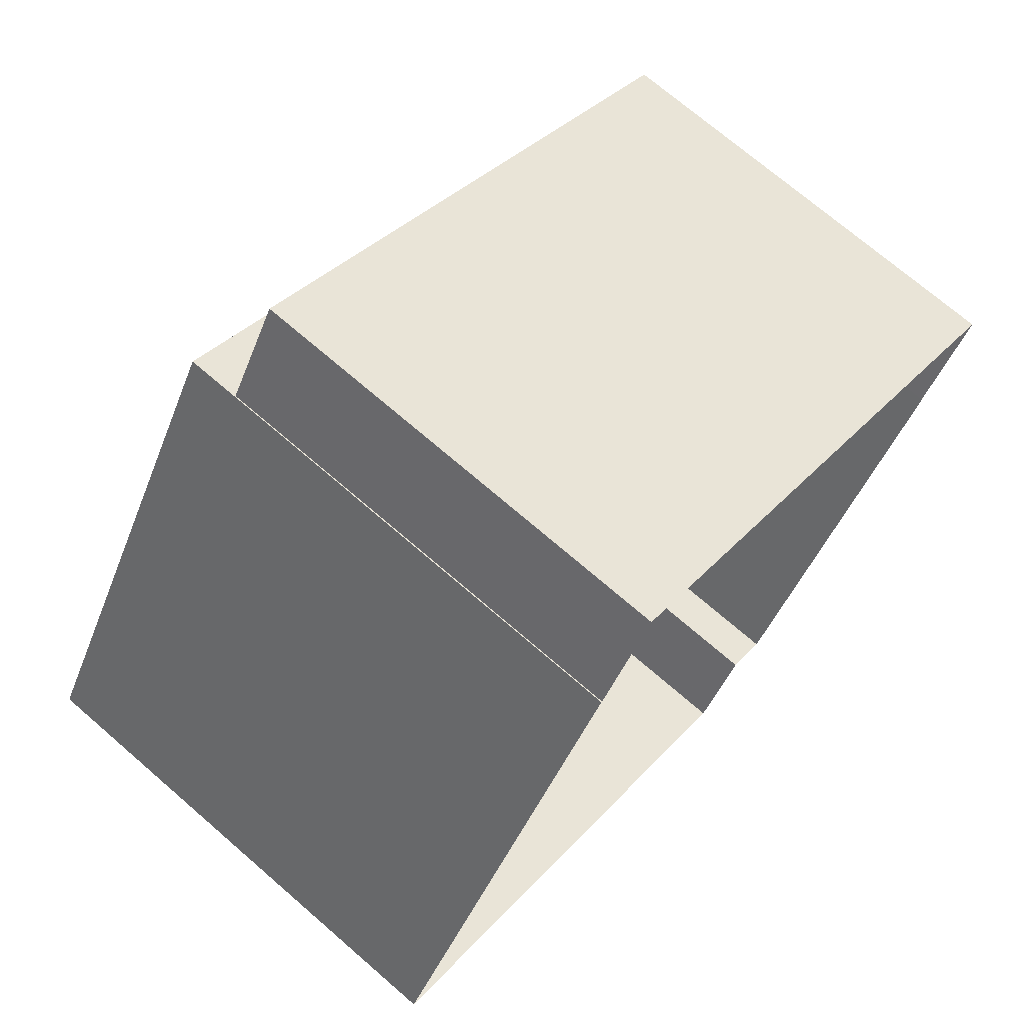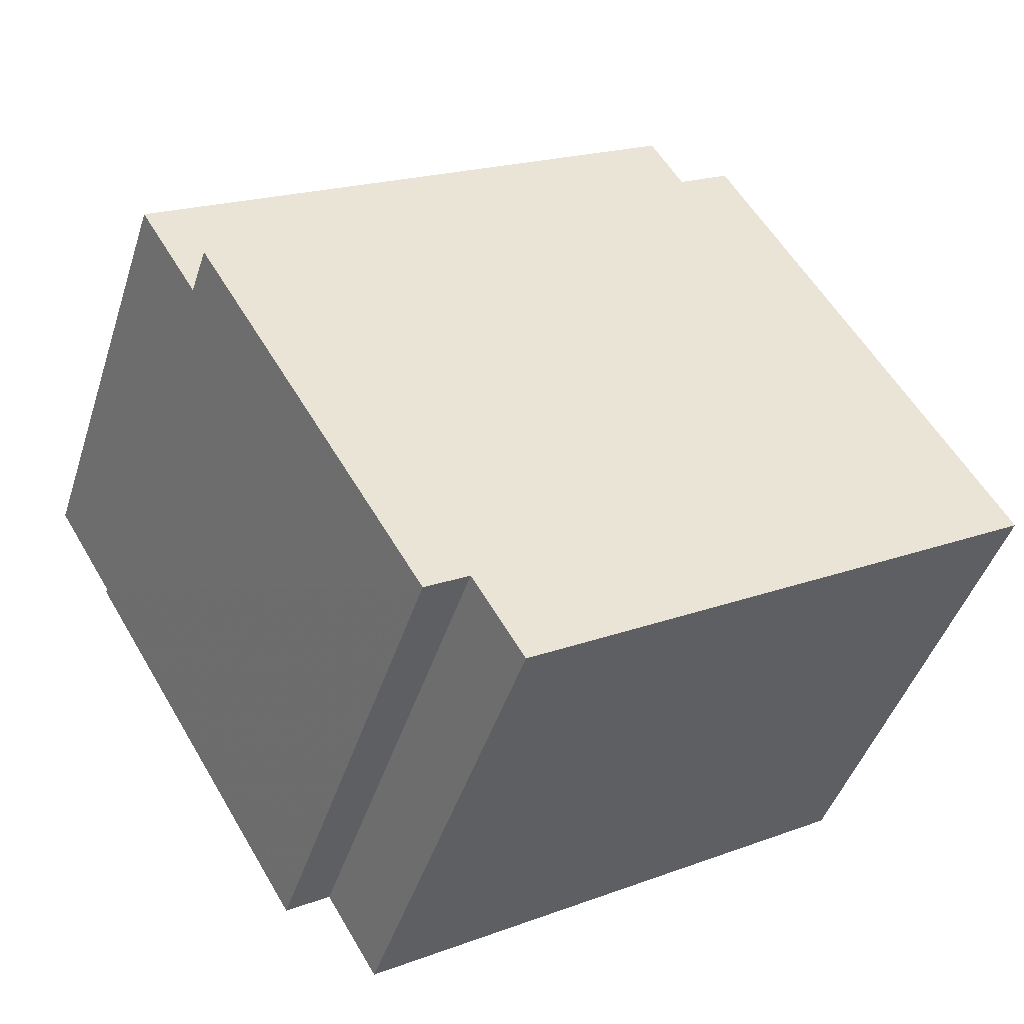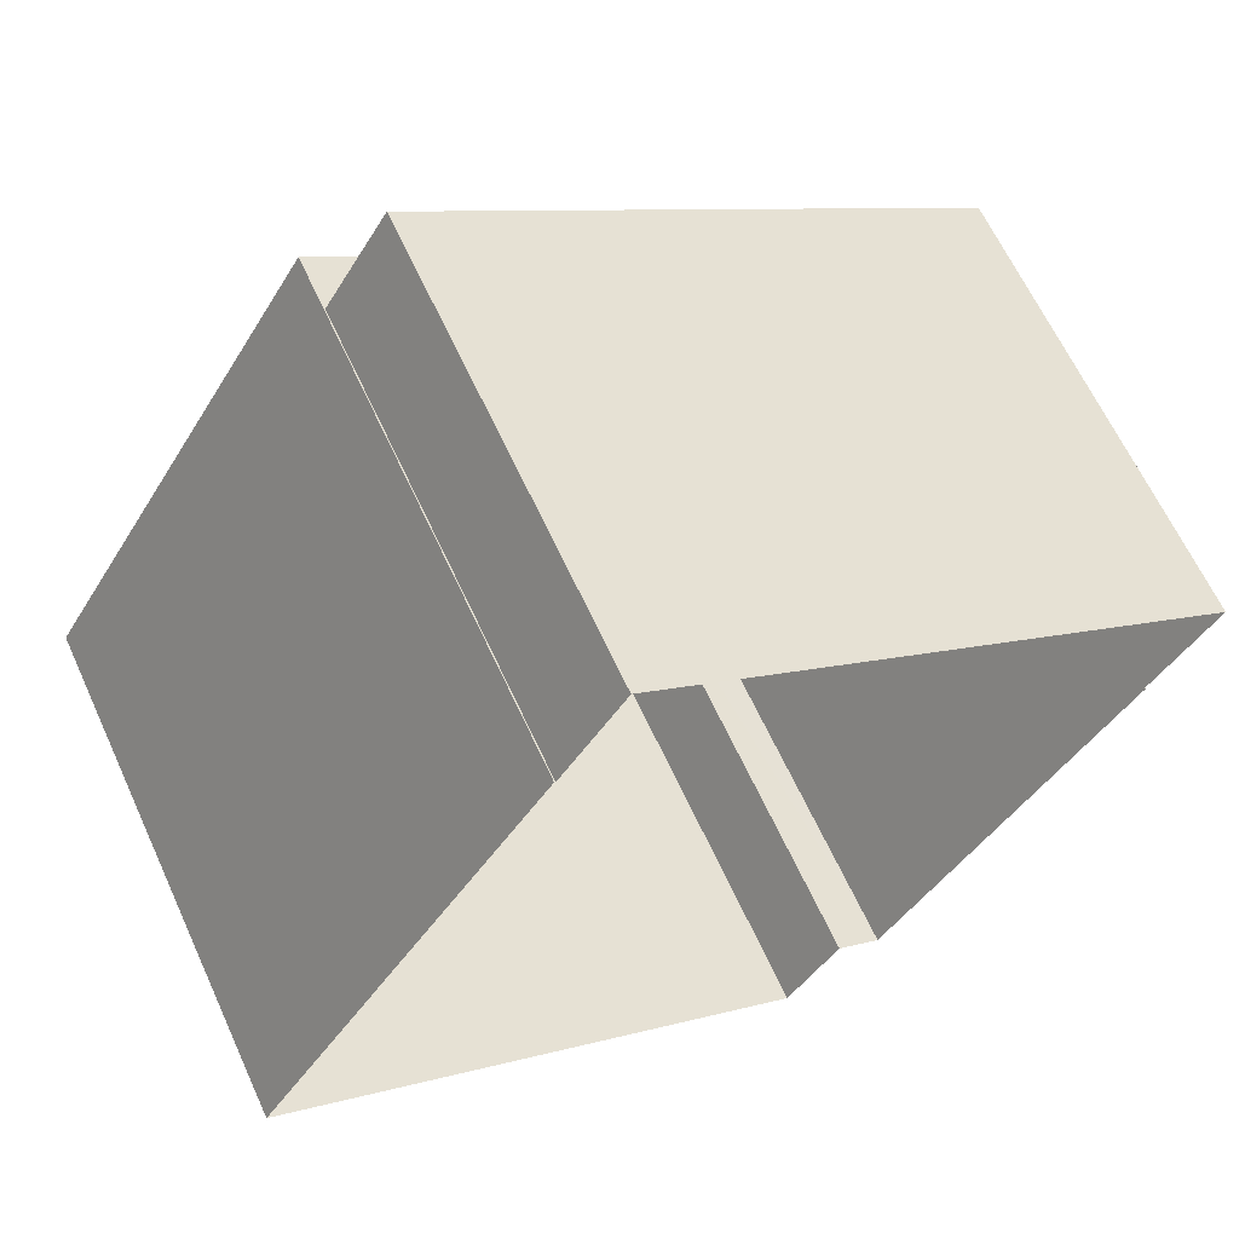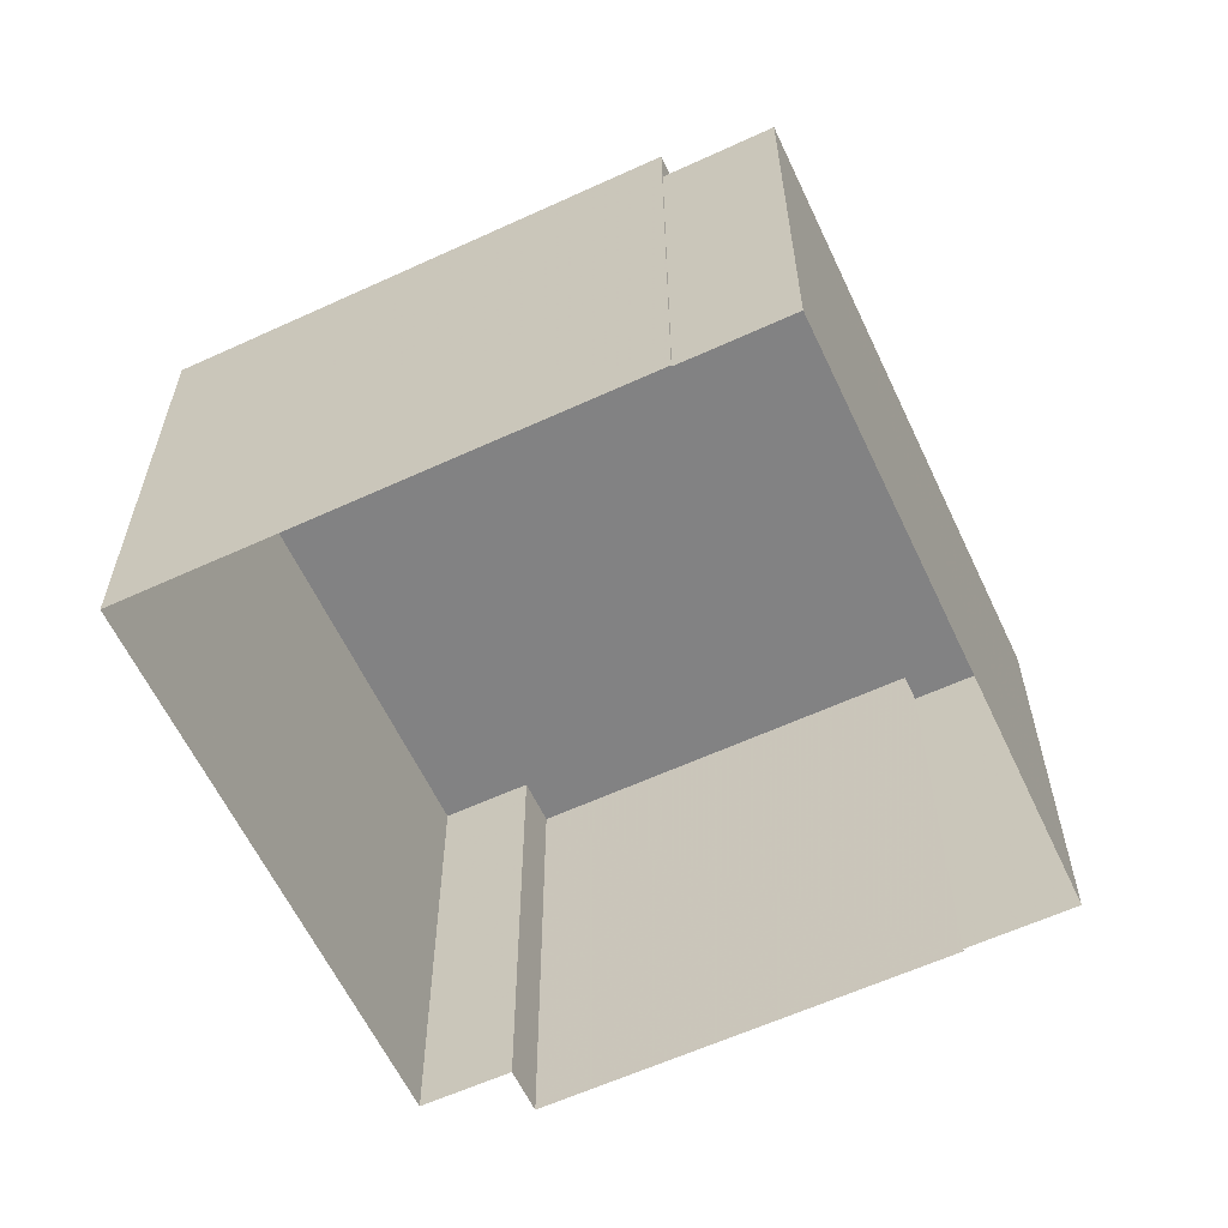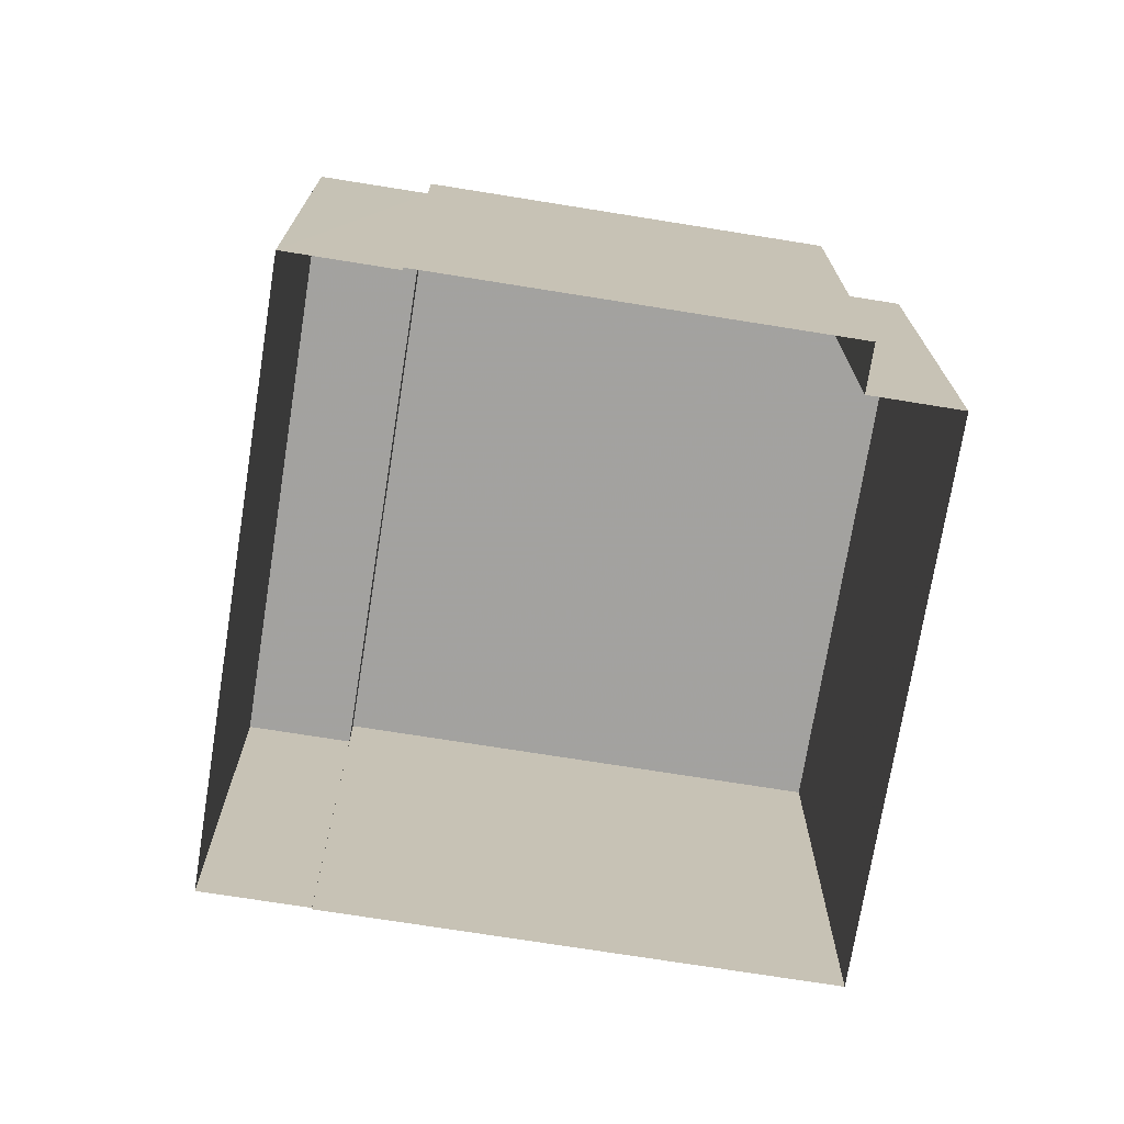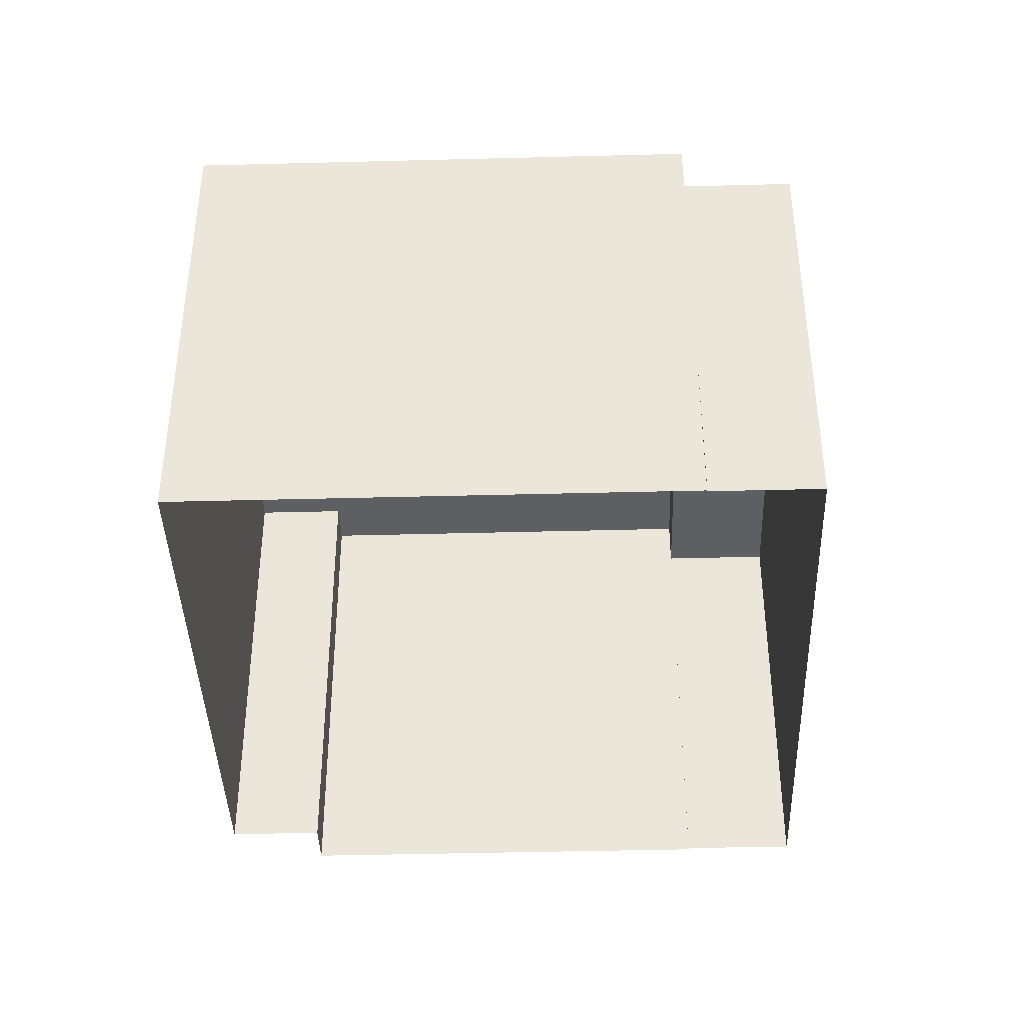
<metadata>
{"format":"obj","ext":"obj","renderer":"f3d","projection":"perspective","resolution":1024,"background":"white","views":[{"elev":71.7,"azim":130.9,"up":"+Y"},{"elev":-44.8,"azim":-17.4,"up":"+Y"},{"elev":63.9,"azim":155.4,"up":"+Y"},{"elev":-60.8,"azim":146.4,"up":"+Z"},{"elev":-72.6,"azim":-67.8,"up":"+Z"},{"elev":-40.7,"azim":123.1,"up":"+Z"}]}
</metadata>
<code>
v -8750 -3.674e+04 17.66
v -8751 -3.674e+04 17.66
v -8755 -3.673e+04 17.66
v -8740 -3.674e+04 17.65
v -8749 -3.674e+04 17.65
v -8755 -3.673e+04 17.66
v -8745 -3.673e+04 17.66
v -8745 -3.673e+04 17.66
v -8746 -3.673e+04 17.66
v -8756 -3.673e+04 17.66
v -8755 -3.673e+04 25.59
v -8746 -3.673e+04 25.59
v -8756 -3.673e+04 25.59
v -8745 -3.673e+04 25.58
v -8749 -3.674e+04 26.53
v -8740 -3.674e+04 26.53
v -8750 -3.674e+04 26.53
v -8745 -3.673e+04 26.53
v -8755 -3.673e+04 26.54
v -8751 -3.674e+04 26.53
f 1 2 3
f 4 5 1
f 2 6 3
f 4 7 8
f 9 3 10
f 7 3 9
f 7 1 3
f 7 4 1
f 11 12 13
f 11 14 12
f 15 16 17
f 16 18 17
f 17 19 20
f 17 18 19
f 11 13 10
f 3 11 10
f 12 9 10
f 13 12 10
f 14 9 12
f 14 7 9
f 3 6 11
f 6 19 11
f 7 14 8
f 11 19 18
f 14 11 18
f 8 14 18
f 16 5 4
f 16 15 5
f 15 1 5
f 15 17 1
f 17 2 1
f 17 20 2
f 20 19 6
f 2 20 6
f 8 16 4
f 8 18 16

</code>
